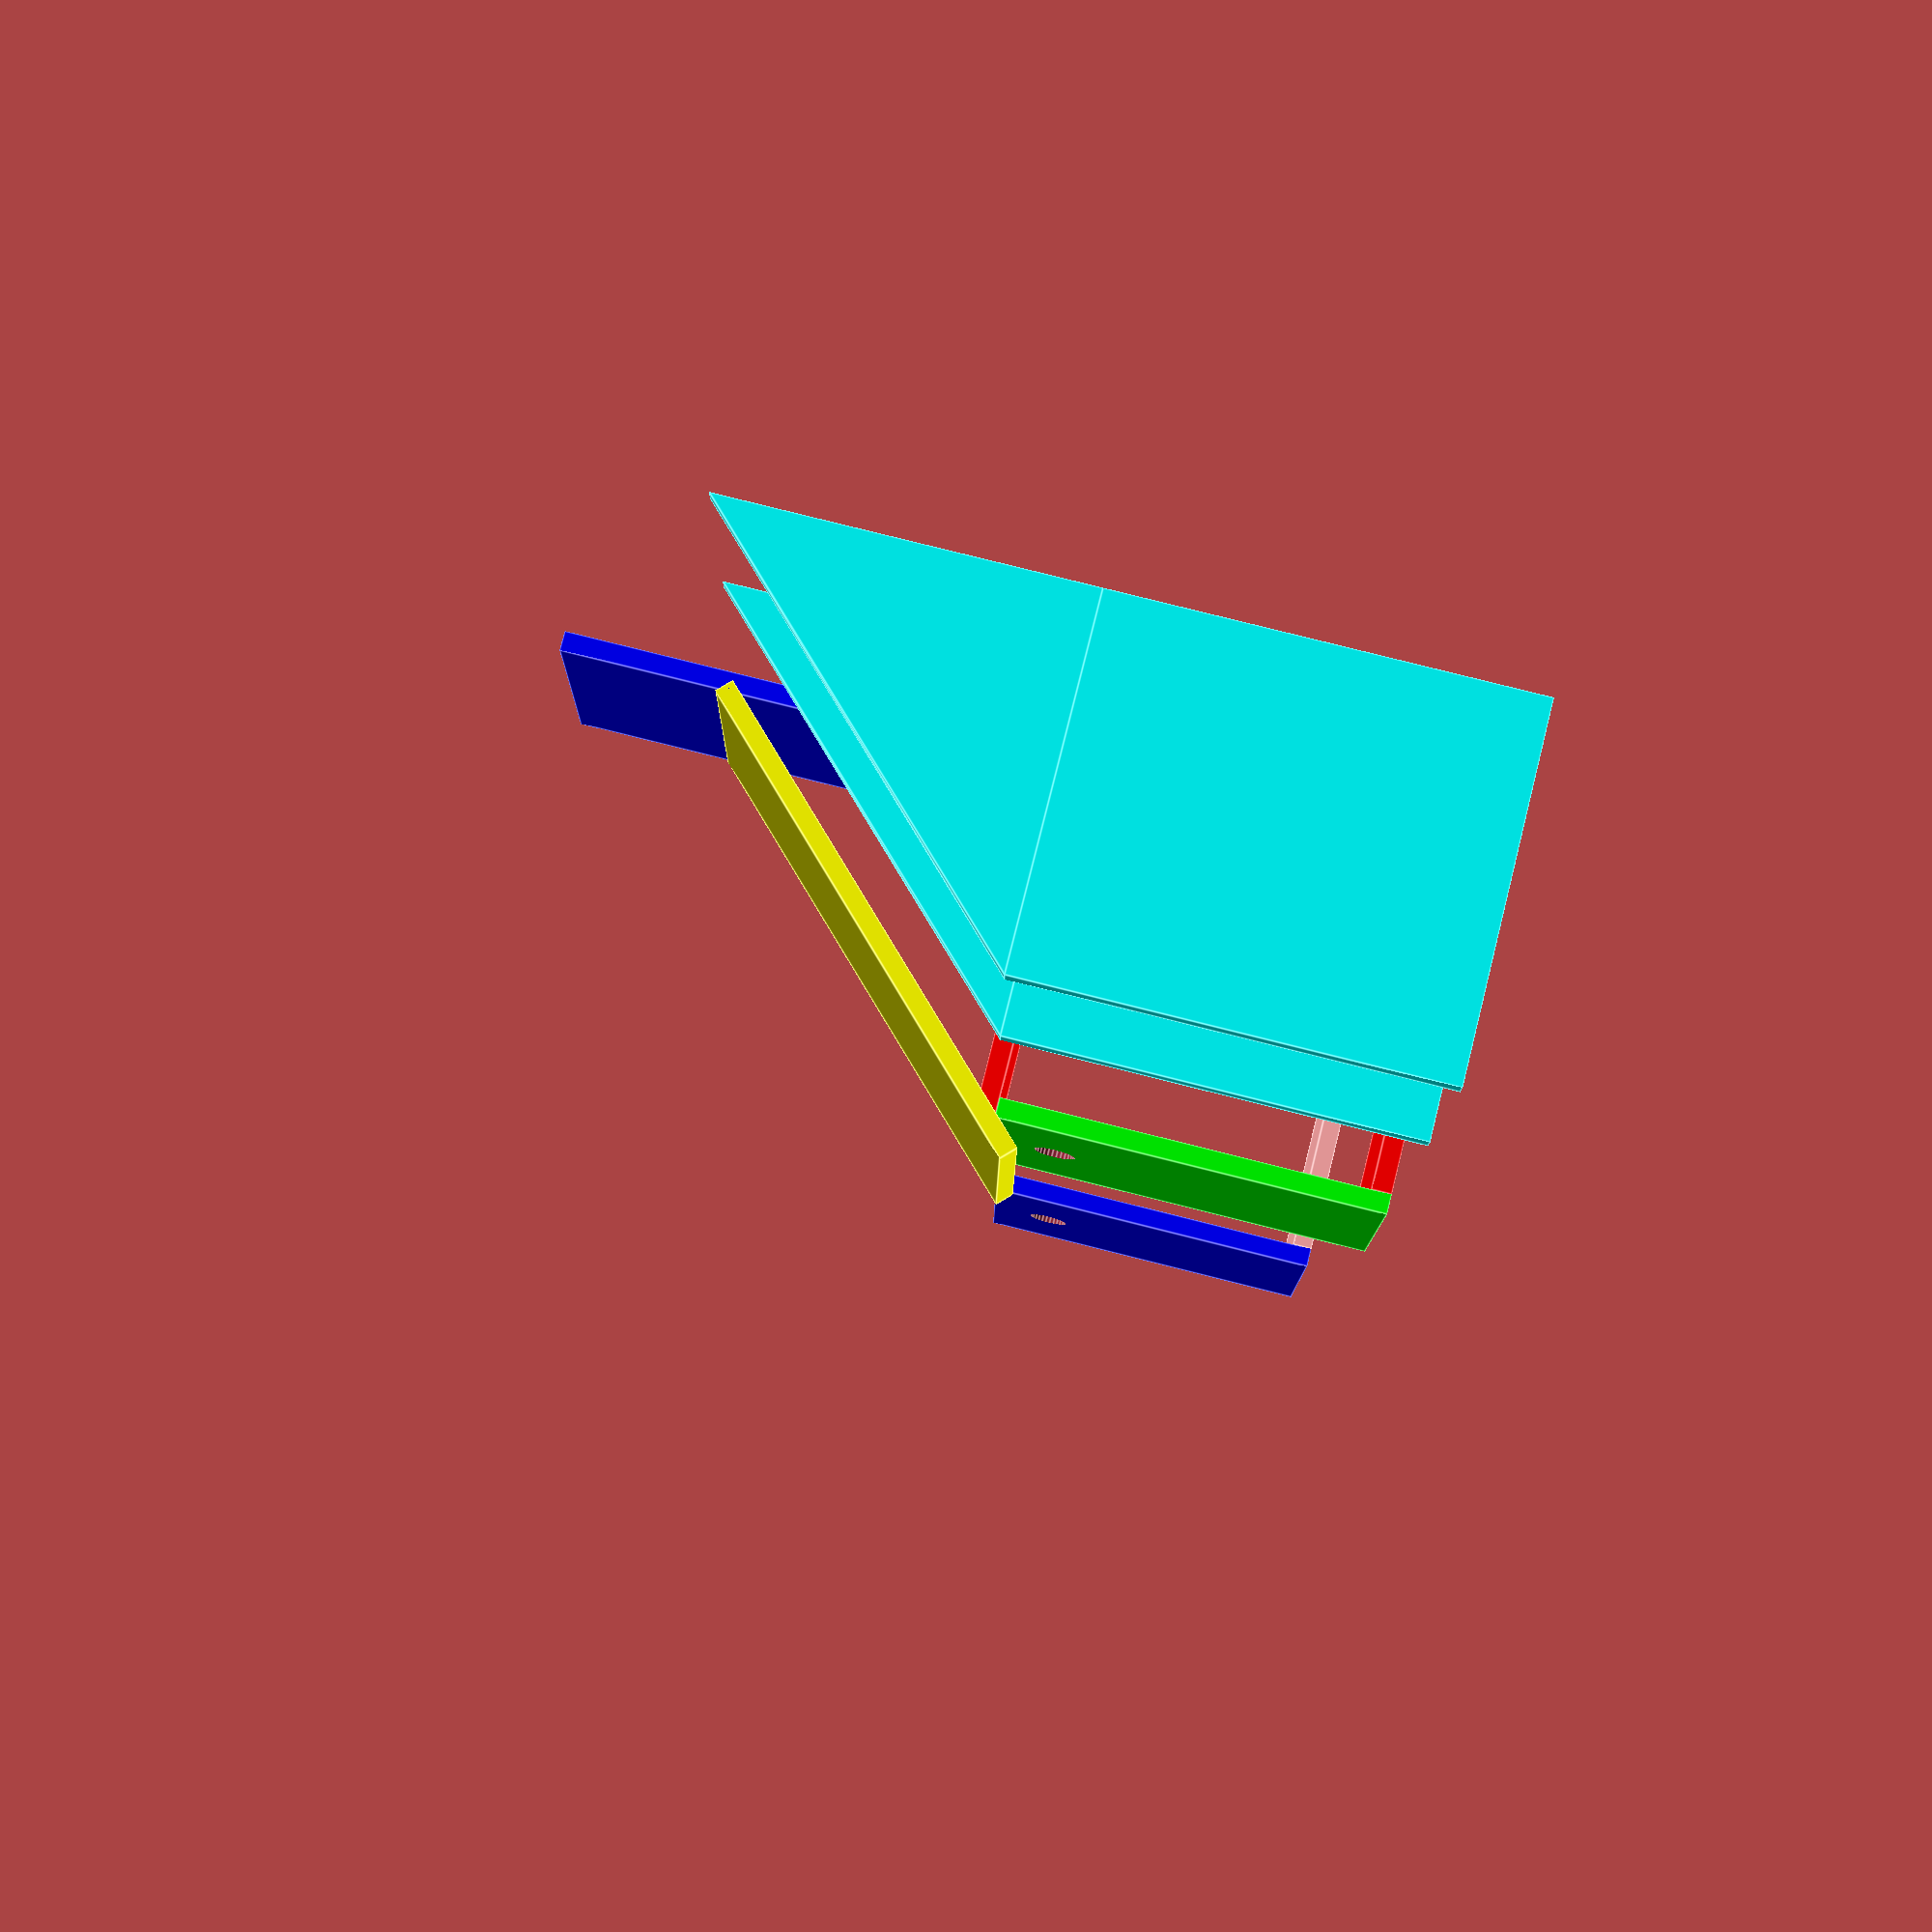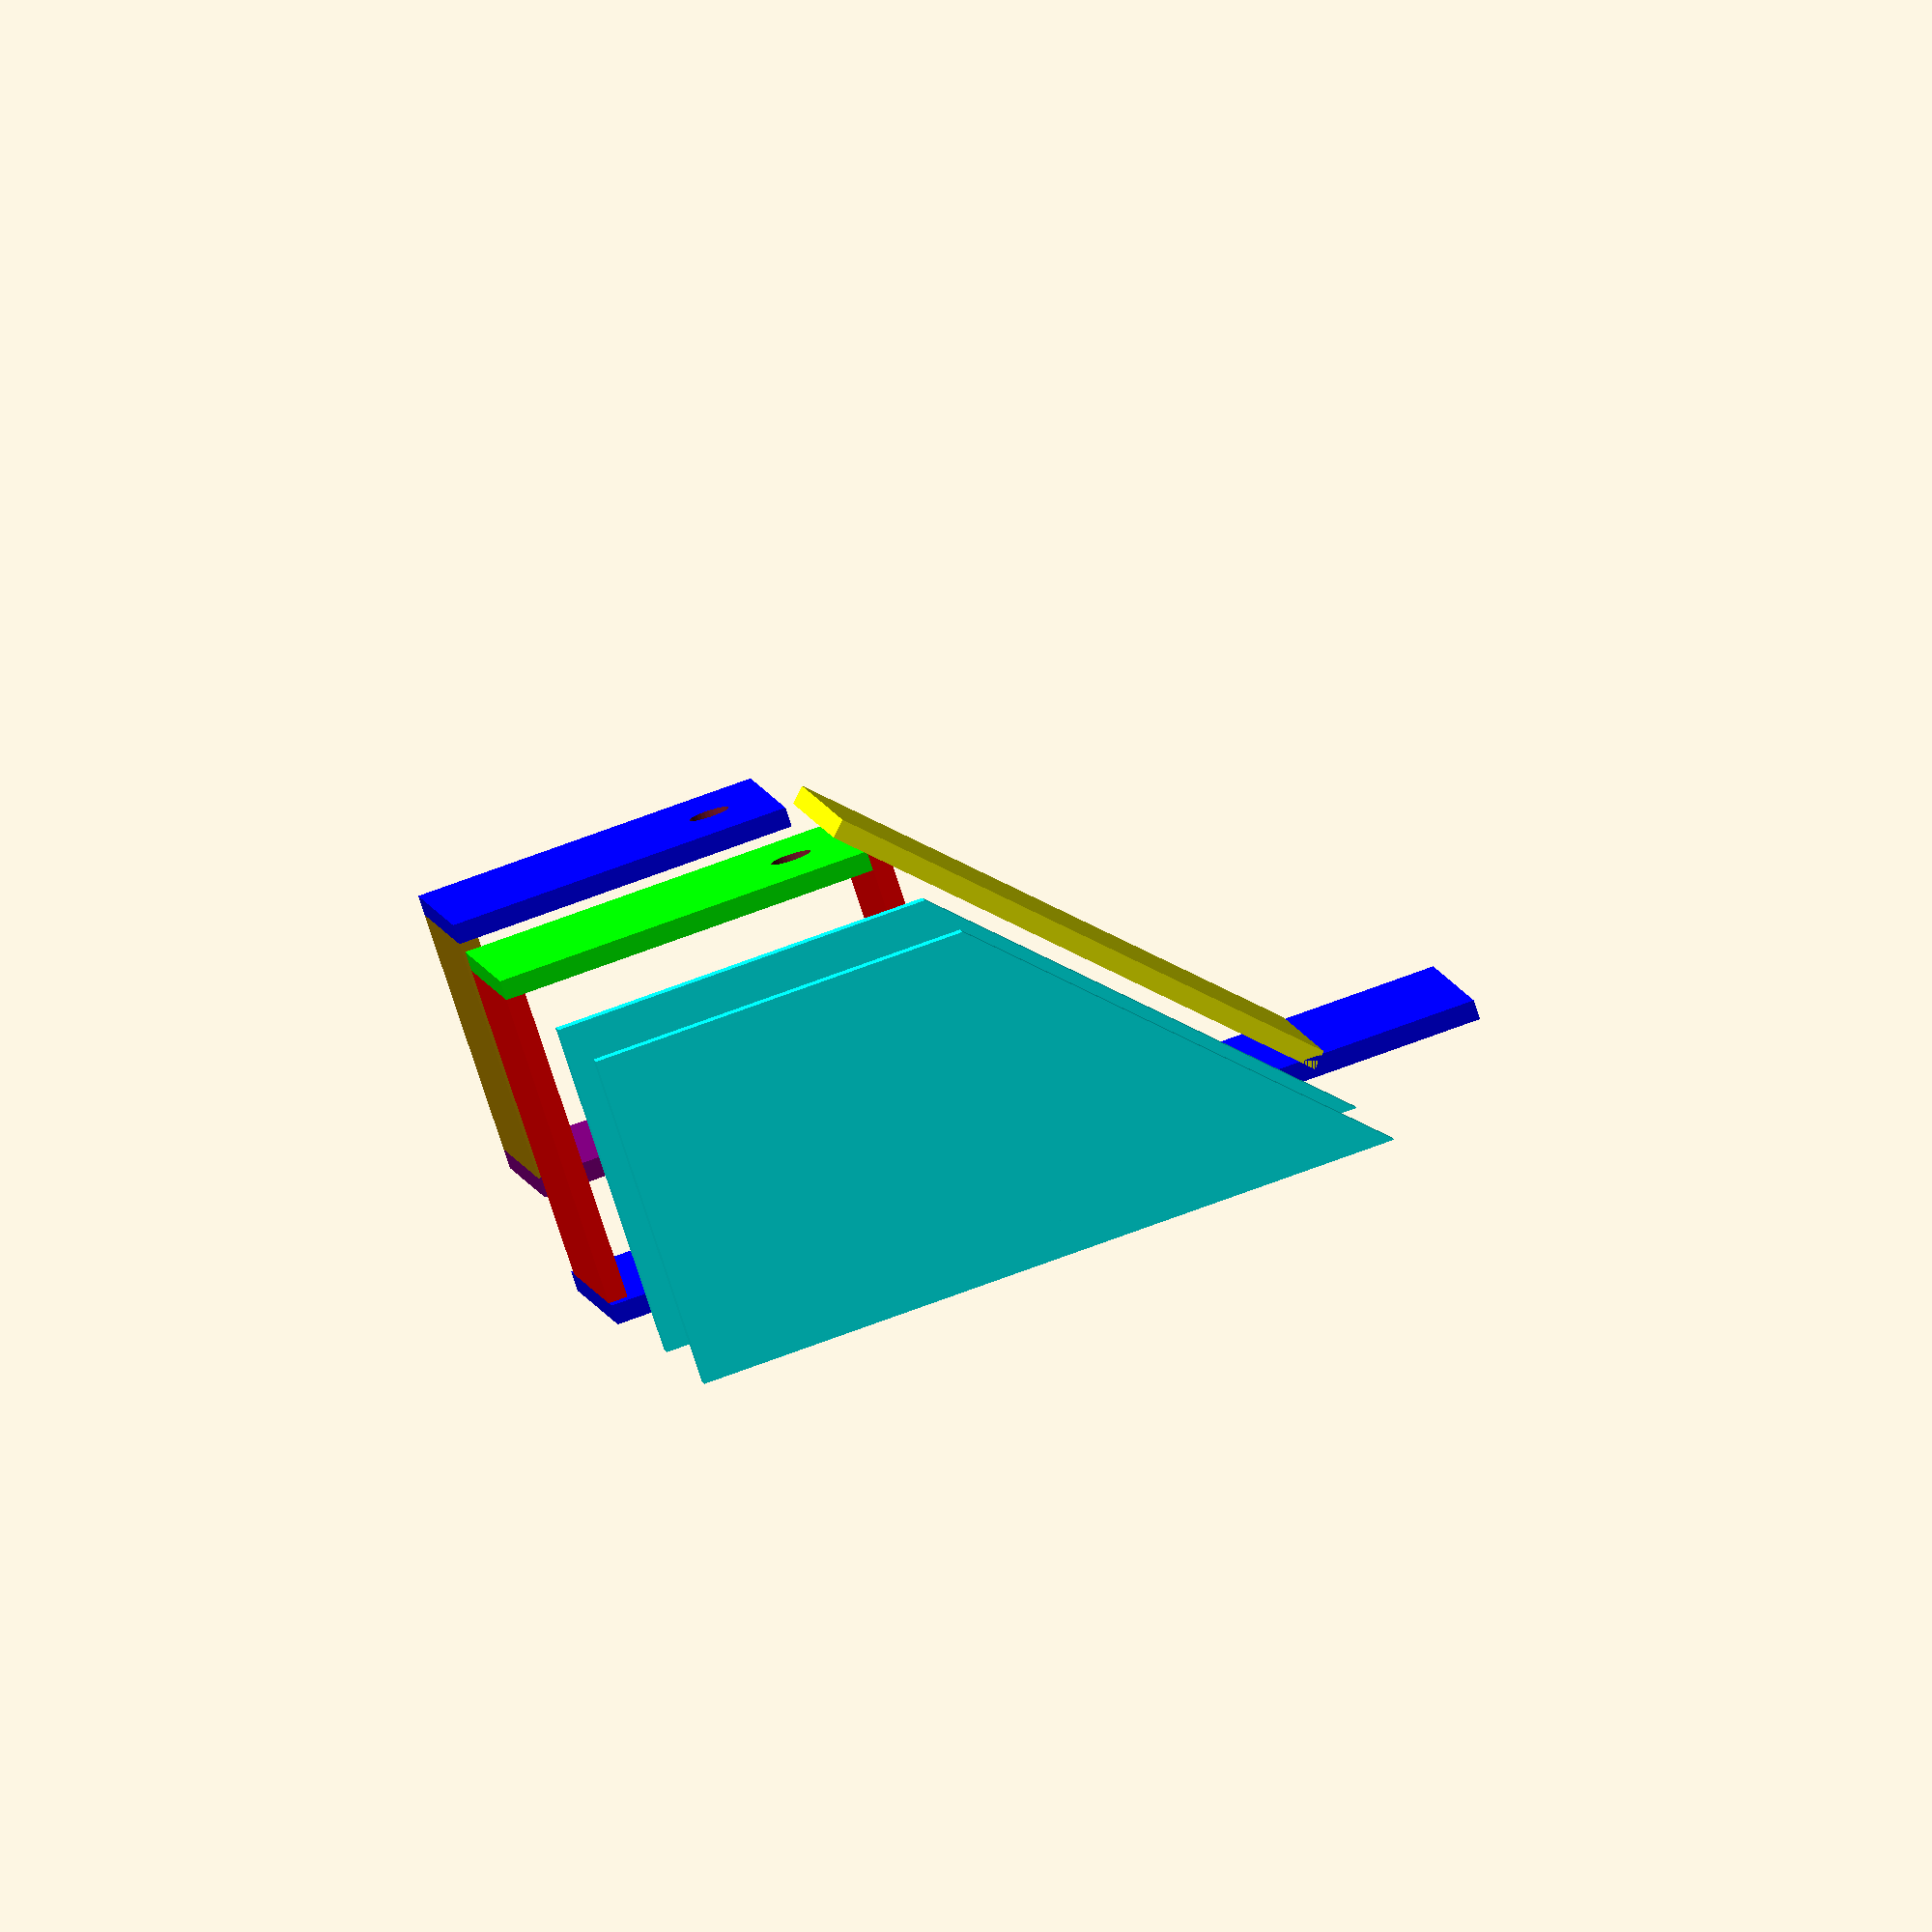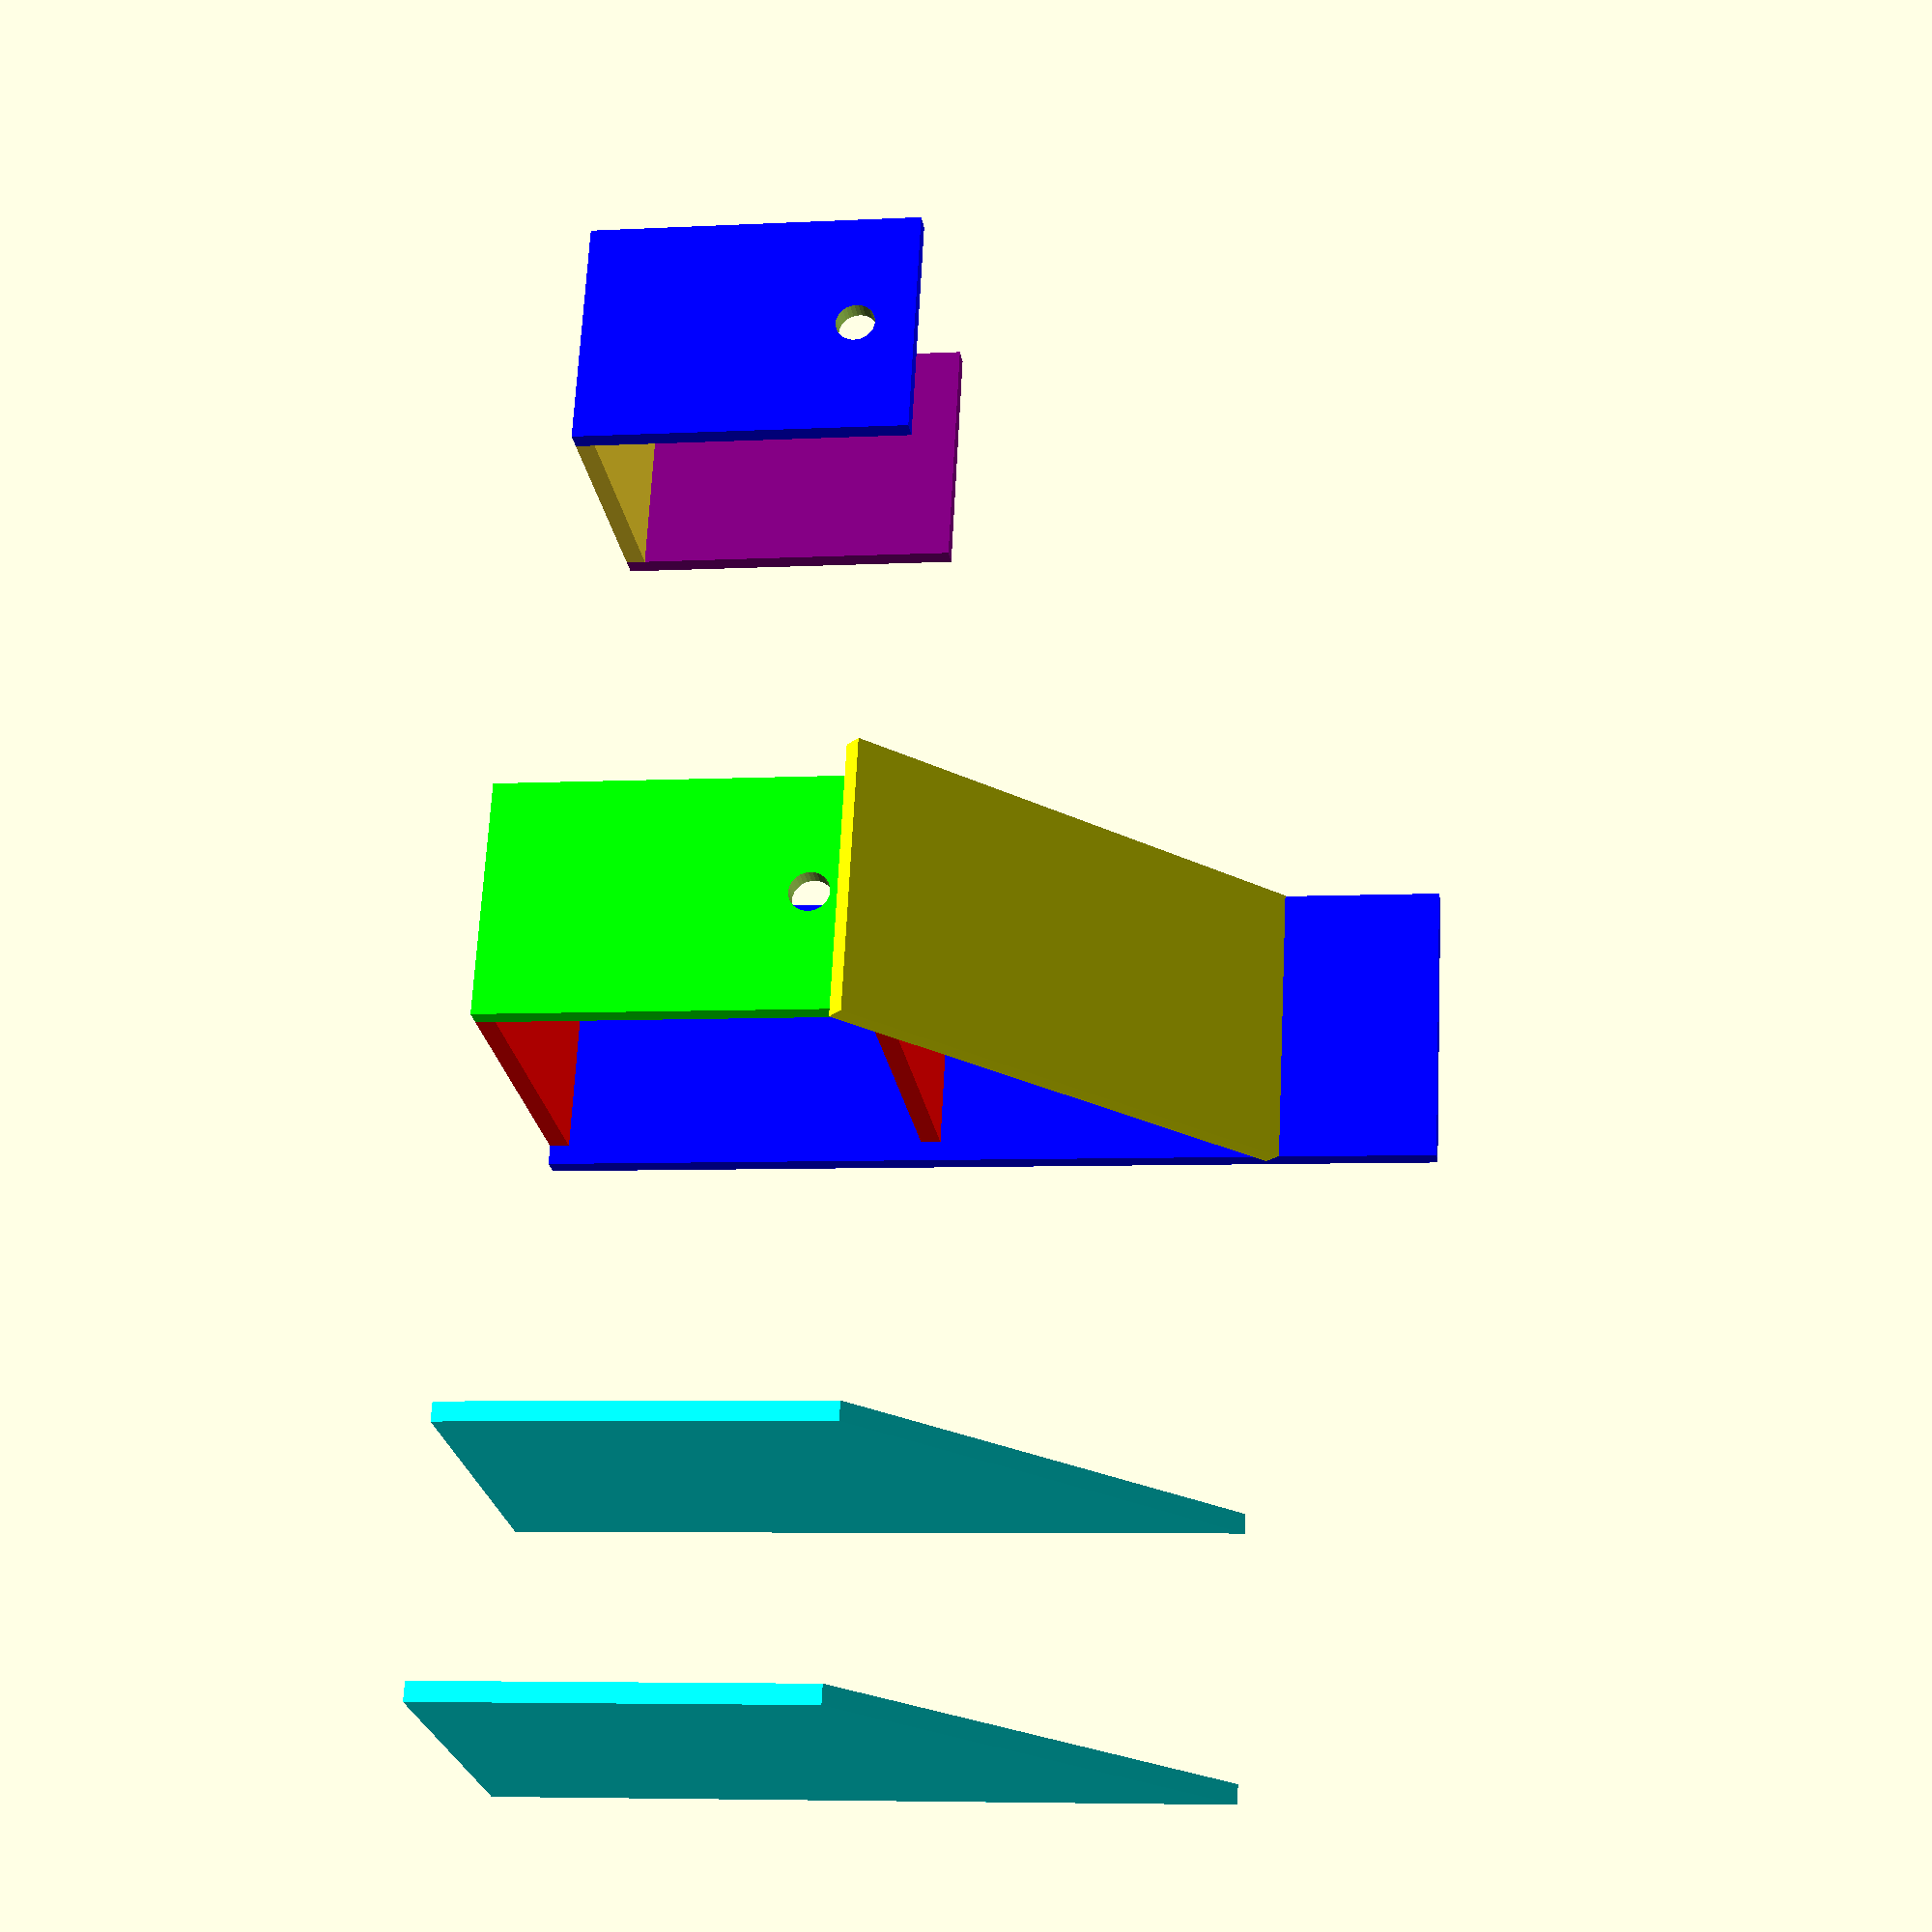
<openscad>
//bottom plank (red)
color([1, 0, 0]) translate([12, 0, 0]) cube([194, 150, 12]);

//back plank (blue)
color([0, 0, 1]) translate([206, -12, 0]) cube([12, 174, 550]);

difference() {
	//front plank (green)
	color([0, 1, 0]) cube([12, 150, 234]);
	//hole
	translate([-10, 75, 196.5]) rotate(90, [0, 1, 0])
	    cylinder(44, 12.5, 12.5, false);
};

//top plank (red)
color([1, 0, 0]) translate([0, 0, 234]) cube([206, 150, 12]);

//top plank (yellow)
color([1,1,0]) translate([-25, -12, 225]) rotate(45, [0,1,0]) cube([12, 174, 325]);

//bird section
translate([0,400,0]) {
    
    //bottom plank (yellow)
    translate([34, 0, 22]) cube([150, 150, 12]);
    
    //back plank (green) 
    color("purple") translate([184, 0, 22]) cube([12, 150, 212]);
    
    difference() {
	//front plank (blue)
	color([0, 0, 1]) translate([22, 0, 22]) cube([12, 150, 212]);
	//hole
	translate([-10, 75, 196.5]) rotate(90, [0, 1, 0])
	    cylinder(49, 12.5, 12.5, false);
    };
};

//side planks (turquoise)
color([0, 1, 1]) translate([0, -400, 0]) {
    
    
    
    //left side (from front)
    translate([0, 150, 0]) {
        //square section
        cube([206, 12, 234]);
        
        //triangle section
        translate([0, 12, 234])
        rotate(90, [1, 0, 0])
        linear_extrude(height = 12)
        polygon([[0, 0], [206, 0], [206, 206]]);
        
    }
    
    //right side (from front)
    translate([0, -12, 0]) {
        //square section
        cube([206, 12, 234]);
        
        //triangle section
        translate([0, 12, 234])
        rotate(90, [1, 0, 0])
        linear_extrude(height = 12)
        polygon([[0, 0], [206, 0], [206, 206]]);
    }
    
    
};


</openscad>
<views>
elev=100.3 azim=358.6 roll=75.9 proj=p view=edges
elev=285.7 azim=156.2 roll=249.8 proj=o view=wireframe
elev=185.9 azim=198.2 roll=261.0 proj=p view=wireframe
</views>
